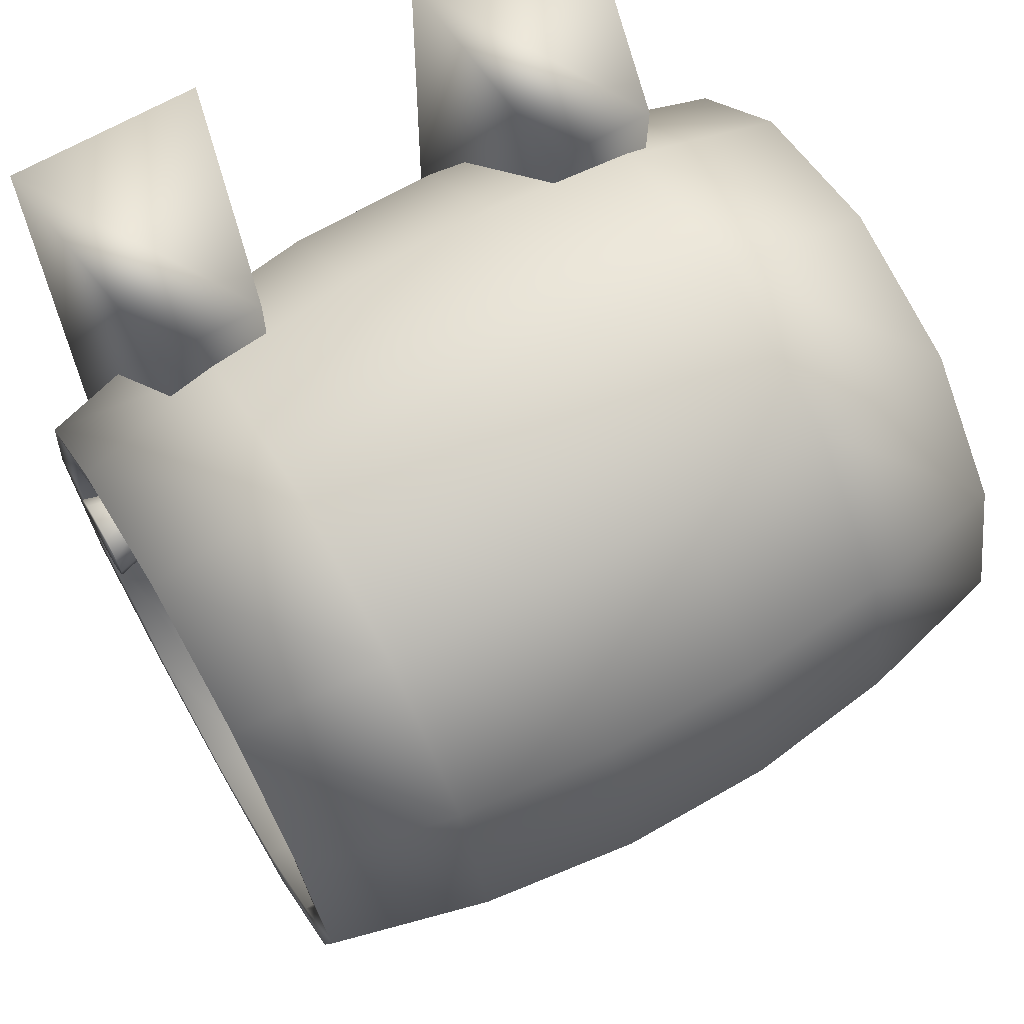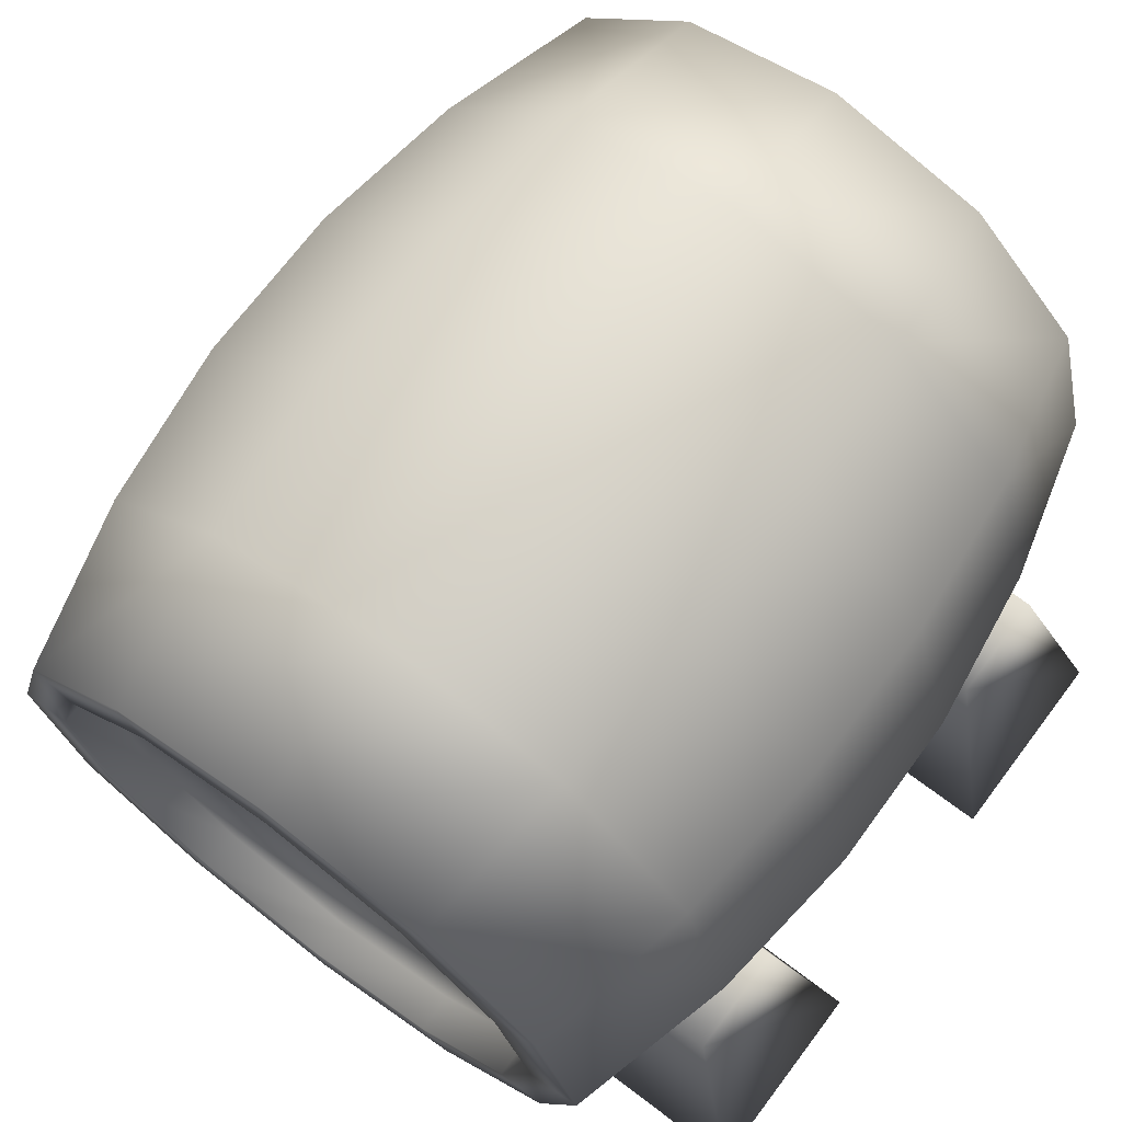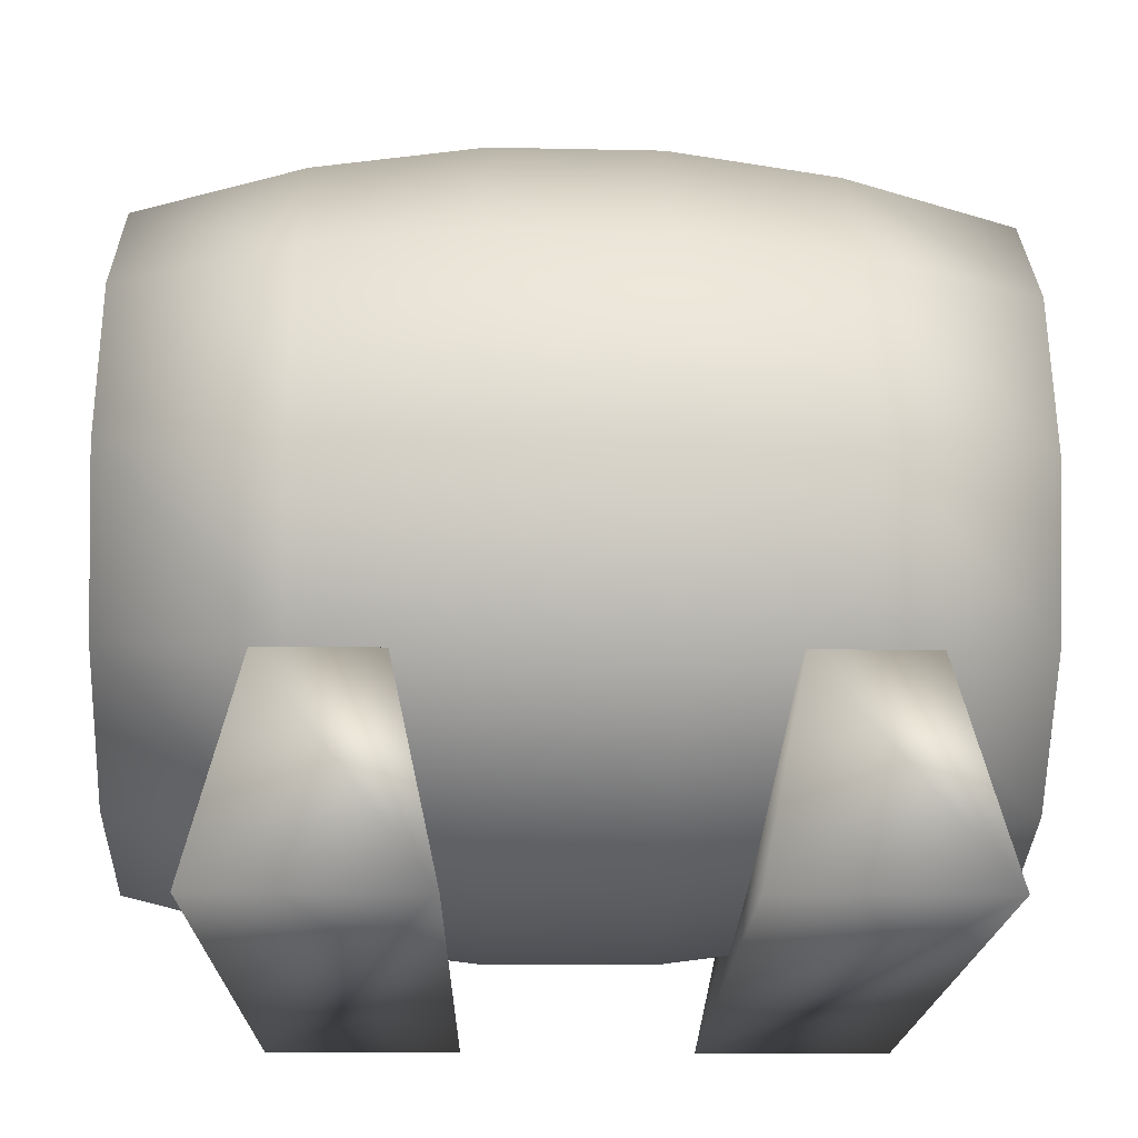
<metadata>
{"format":"obj","ext":"obj","renderer":"f3d","projection":"perspective","resolution":1024,"background":"white","views":[{"elev":67.4,"azim":149.9,"up":"+Z"},{"elev":71.1,"azim":-53.5,"up":"+Y"},{"elev":-17.0,"azim":-1.5,"up":"+Y"}]}
</metadata>
<code>
o
v 0.08154 0 -6.536e-07
v 0.07513 0 0.7344
v 0.1515 0.3521 0.614
v 0.5277 0.3188 0.006245
v 0.5277 0.2796 0.07332
v 0.5277 0.251 0.04497
v 0.5277 0.2405 0.006245
v 0.528 0.251 -0.03248
v 0.5283 0.2796 -0.06083
v 0.5284 0.3188 -0.07121
v 0.5283 0.3579 -0.06083
v 0.528 0.3865 -0.03248
v 0.5277 0.397 0.006245
v 0.5277 0.3865 0.04497
v 0.5277 0.3188 0.0837
v 0.5277 0.3579 0.07332
v -0.6666 -1.06e-07 0.7279
v -0.6602 -1.06e-07 0.0008698
v -0.33 0 0.7308
v -0.6538 -1.06e-07 -0.7383
v -0.3236 0 -0.001025
v -0.3172 0 -0.7353
v 0.07513 0 0.7344
v 0.08154 0 -6.536e-07
v 0.4117 0 0.7373
v 0.08793 0 -0.7318
v 0.4181 0 0.003519
v 0.4245 0 -0.7288
v -0.825 0.4374 0.3841
v -0.8255 0.6647 0.4444
v -0.7608 0.6647 0.445
v -0.7603 0.4374 0.3847
v -0.8236 0.2711 0.2194
v -0.825 0.4374 0.3841
v -0.7603 0.4374 0.3847
v -0.7589 0.2711 0.22
v -0.8216 0.2102 -0.00553
v -0.8236 0.2711 0.2194
v -0.7589 0.2711 0.22
v -0.7569 0.2102 -0.004965
v -0.8197 0.2711 -0.2305
v -0.8216 0.2102 -0.00553
v -0.7569 0.2102 -0.004965
v -0.7549 0.2711 -0.2299
v -0.8182 0.4374 -0.3952
v -0.8197 0.2711 -0.2305
v -0.7549 0.2711 -0.2299
v -0.7535 0.4374 -0.3946
v -0.8177 0.6647 -0.4555
v -0.8182 0.4374 -0.3952
v -0.7535 0.4374 -0.3946
v -0.753 0.6647 -0.4549
v -0.8182 0.8919 -0.3952
v -0.8177 0.6647 -0.4555
v -0.753 0.6647 -0.4549
v -0.7535 0.8919 -0.3946
v -0.8197 1.058 -0.2305
v -0.8182 0.8919 -0.3952
v -0.7535 0.8919 -0.3946
v -0.7549 1.058 -0.2299
v -0.8216 1.119 -0.00553
v -0.8197 1.058 -0.2305
v -0.7549 1.058 -0.2299
v -0.7569 1.119 -0.004965
v -0.8236 1.058 0.2194
v -0.8216 1.119 -0.00553
v -0.7569 1.119 -0.004965
v -0.7589 1.058 0.22
v -0.825 0.8919 0.3841
v -0.8236 1.058 0.2194
v -0.7589 1.058 0.22
v -0.7603 0.8919 0.3847
v -0.8255 0.6647 0.4444
v -0.825 0.8919 0.3841
v -0.7603 0.8919 0.3847
v -0.7608 0.6647 0.445
v 0.5157 0.6647 0.4561
v 0.5163 0.4374 0.3958
v 0.4515 0.4374 0.3953
v 0.451 0.6647 0.4555
v 0.5163 0.4374 0.3958
v 0.5177 0.2711 0.2311
v 0.453 0.2711 0.2306
v 0.4515 0.4374 0.3953
v 0.5177 0.2711 0.2311
v 0.5197 0.2102 0.006175
v 0.4549 0.2102 0.005611
v 0.453 0.2711 0.2306
v 0.5197 0.2102 0.006175
v 0.5216 0.2711 -0.2188
v 0.4569 0.2711 -0.2194
v 0.4549 0.2102 0.005611
v 0.5216 0.2711 -0.2188
v 0.5231 0.4374 -0.3835
v 0.4583 0.4374 -0.384
v 0.4569 0.2711 -0.2194
v 0.5231 0.4374 -0.3835
v 0.5236 0.6647 -0.4438
v 0.4589 0.6647 -0.4443
v 0.4583 0.4374 -0.384
v 0.5236 0.6647 -0.4438
v 0.5231 0.8919 -0.3835
v 0.4583 0.8919 -0.384
v 0.4589 0.6647 -0.4443
v 0.5231 0.8919 -0.3835
v 0.5216 1.058 -0.2188
v 0.4569 1.058 -0.2194
v 0.4583 0.8919 -0.384
v 0.5216 1.058 -0.2188
v 0.5185 1.121 0.003391
v 0.4549 1.119 0.00561
v 0.4569 1.058 -0.2194
v 0.5185 1.121 0.003391
v 0.5177 1.058 0.2311
v 0.453 1.058 0.2306
v 0.4549 1.119 0.00561
v 0.5177 1.058 0.2311
v 0.5163 0.8919 0.3958
v 0.4515 0.8919 0.3953
v 0.453 1.058 0.2306
v 0.5163 0.8919 0.3958
v 0.5157 0.6647 0.4561
v 0.451 0.6647 0.4555
v 0.4515 0.8919 0.3953
v -0.5849 0.3521 0.004897
v -0.5902 0.3521 0.6075
v -0.4043 0.3521 0.6091
v -0.5795 0.3521 -0.6165
v -0.3989 0.3521 -0.008512
v -0.3936 0.3521 -0.6149
v 0.1567 0.3521 0.02078
v 0.1515 0.3521 0.614
v 0.3374 0.3521 0.6156
v 0.1622 0.3521 -0.6101
v 0.3428 0.3521 -0.001081
v 0.3481 0.3521 -0.6084
v 0.522 0.6617 0.5265
v 0.5236 0.3988 0.4504
v 0.5157 0.6647 0.4561
v 0.5163 0.4374 0.3958
v 0.5236 0.3988 0.4504
v 0.522 0.2042 0.2577
v 0.5163 0.4374 0.3958
v 0.5177 0.2711 0.2311
v 0.522 0.2042 0.2577
v 0.522 0.1385 -0.002603
v 0.5177 0.2711 0.2311
v 0.5197 0.2102 0.006175
v 0.522 0.1385 -0.002603
v 0.5236 0.2146 -0.2655
v 0.5197 0.2102 0.006175
v 0.5216 0.2711 -0.2188
v 0.5236 0.2146 -0.2655
v 0.522 0.4073 -0.4601
v 0.5216 0.2711 -0.2188
v 0.5231 0.4374 -0.3835
v 0.522 0.4073 -0.4601
v 0.522 0.6676 -0.5258
v 0.5231 0.4374 -0.3835
v 0.5236 0.6647 -0.4438
v 0.522 0.6676 -0.5258
v 0.5236 0.9305 -0.4497
v 0.5236 0.6647 -0.4438
v 0.5231 0.8919 -0.3835
v 0.5236 0.9305 -0.4497
v 0.522 1.125 -0.257
v 0.5231 0.8919 -0.3835
v 0.5216 1.058 -0.2188
v 0.522 1.125 -0.257
v 0.522 1.191 0.003249
v 0.5216 1.058 -0.2188
v 0.5185 1.121 0.003391
v 0.522 1.191 0.003249
v 0.5236 1.115 0.2662
v 0.5185 1.121 0.003391
v 0.5177 1.058 0.2311
v 0.5236 1.115 0.2662
v 0.522 0.922 0.4608
v 0.5177 1.058 0.2311
v 0.5163 0.8919 0.3958
v 0.522 0.922 0.4608
v 0.522 0.6617 0.5265
v 0.5163 0.8919 0.3958
v 0.5157 0.6647 0.4561
v -0.8216 0.3988 0.4562
v -0.8228 0.6661 0.5266
v -0.8255 0.6647 0.4444
v -0.825 0.4374 0.3841
v -0.8216 0.2042 0.2635
v -0.8216 0.3988 0.4562
v -0.825 0.4374 0.3841
v -0.8236 0.2711 0.2194
v -0.8205 0.1328 -0.00114
v -0.8216 0.2042 0.2635
v -0.8236 0.2711 0.2194
v -0.8216 0.2102 -0.00553
v -0.8185 0.2035 -0.2671
v -0.8205 0.1328 -0.00114
v -0.8216 0.2102 -0.00553
v -0.8197 0.2711 -0.2305
v -0.8185 0.3972 -0.4608
v -0.8185 0.2035 -0.2671
v -0.8197 0.2711 -0.2305
v -0.8182 0.4374 -0.3952
v -0.8182 0.6632 -0.5318
v -0.8185 0.3972 -0.4608
v -0.8182 0.4374 -0.3952
v -0.8177 0.6647 -0.4555
v -0.8176 0.9305 -0.4614
v -0.8182 0.6632 -0.5318
v -0.8177 0.6647 -0.4555
v -0.8182 0.8919 -0.3952
v -0.8193 1.125 -0.2687
v -0.8176 0.9305 -0.4614
v -0.8182 0.8919 -0.3952
v -0.8197 1.058 -0.2305
v -0.8205 1.196 -0.004067
v -0.8193 1.125 -0.2687
v -0.8197 1.058 -0.2305
v -0.8216 1.119 -0.00553
v -0.8208 1.126 0.2619
v -0.8205 1.196 -0.004067
v -0.8216 1.119 -0.00553
v -0.8236 1.058 0.2194
v -0.8225 0.9321 0.4556
v -0.8208 1.126 0.2619
v -0.8236 1.058 0.2194
v -0.825 0.8919 0.3841
v -0.8228 0.6661 0.5266
v -0.8225 0.9321 0.4556
v -0.825 0.8919 0.3841
v -0.8255 0.6647 0.4444
v -0.6538 -1.06e-07 -0.7383
v -0.5795 0.3521 -0.6165
v -0.3936 0.3521 -0.6149
v -0.3172 0 -0.7353
v -0.5902 0.3521 0.6075
v -0.6666 -1.06e-07 0.7279
v -0.33 0 0.7308
v -0.4043 0.3521 0.6091
v 0.1515 0.3521 0.614
v 0.07513 0 0.7344
v 0.4117 0 0.7373
v 0.3374 0.3521 0.6156
v -0.5849 0.3521 0.004897
v -0.5795 0.3521 -0.6165
v -0.6538 -1.06e-07 -0.7383
v -0.6602 -1.06e-07 0.0008698
v -0.5849 0.3521 0.004897
v -0.6602 -1.06e-07 0.0008698
v -0.5902 0.3521 0.6075
v -0.6666 -1.06e-07 0.7279
v -0.4043 0.3521 0.6091
v -0.33 0 0.7308
v -0.3236 0 -0.001025
v -0.3989 0.3521 -0.008512
v -0.3172 0 -0.7353
v -0.3936 0.3521 -0.6149
v 0.08793 0 -0.7318
v 0.1622 0.3521 -0.6101
v 0.3481 0.3521 -0.6084
v 0.4245 0 -0.7288
v 0.1567 0.3521 0.02078
v 0.08793 0 -0.7318
v 0.08154 0 -6.536e-07
v -0.7589 0.2711 0.22
v -0.7603 0.4374 0.3847
v -0.7569 0.6647 -0.004965
v -0.7569 0.2102 -0.004965
v -0.7549 0.2711 -0.2299
v -0.753 0.6647 -0.4549
v -0.7535 0.4374 -0.3946
v -0.7535 0.8919 -0.3946
v -0.7549 1.058 -0.2299
v -0.7589 1.058 0.22
v -0.7569 1.119 -0.004965
v -0.7608 0.6647 0.445
v -0.7603 0.8919 0.3847
v 0.3374 0.3521 0.6156
v 0.4117 0 0.7373
v 0.4181 0 0.003519
v 0.3428 0.3521 -0.001081
v 0.4245 0 -0.7288
v 0.3481 0.3521 -0.6084
v 0.4515 0.4374 0.3953
v 0.453 0.2711 0.2306
v 0.4549 0.6647 0.00561
v 0.4549 0.2102 0.005611
v 0.4569 0.2711 -0.2194
v 0.4583 0.4374 -0.384
v 0.4589 0.6647 -0.4443
v 0.4583 0.8919 -0.384
v 0.4569 1.058 -0.2194
v 0.4549 1.119 0.00561
v 0.453 1.058 0.2306
v 0.4515 0.8919 0.3953
v 0.451 0.6647 0.4555
v -0.5488 0.9637 -0.5218
v -0.8182 0.6632 -0.5318
v -0.8176 0.9305 -0.4614
v -0.5508 0.6629 -0.5999
v -0.2803 0.9803 -0.5508
v -0.2823 0.6641 -0.6334
v -0.01205 0.9803 -0.5485
v -0.01408 0.6652 -0.6322
v 0.2559 0.9637 -0.5148
v 0.254 0.6664 -0.5964
v 0.5236 0.9305 -0.4497
v 0.522 0.6676 -0.5258
v 0.5277 0.397 0.006245
v 0.528 0.3865 -0.03248
v 0.4552 0.3695 -0.02337
v 0.4554 0.348 -0.04459
v 0.5283 0.3579 -0.06083
v 0.4555 0.3188 -0.05236
v 0.5284 0.3188 -0.07121
v 0.4554 0.2895 -0.04459
v 0.5283 0.2796 -0.06083
v 0.4552 0.2681 -0.02337
v 0.528 0.251 -0.03248
v 0.4549 0.2602 0.006245
v 0.5277 0.2405 0.006245
v 0.5277 0.251 0.04497
v 0.4552 0.2681 0.03586
v 0.5277 0.2796 0.07332
v 0.4554 0.2895 0.05708
v 0.5277 0.3188 0.0837
v 0.4555 0.3188 0.06485
v 0.5277 0.3579 0.07332
v 0.4554 0.348 0.05708
v 0.5277 0.3865 0.04497
v 0.4552 0.3695 0.03586
v 0.4549 0.3773 0.006245
v -0.5488 0.3656 0.5225
v -0.8228 0.6661 0.5266
v -0.8216 0.3988 0.4562
v -0.5508 0.6664 0.6005
v -0.2803 0.349 0.5515
v -0.2823 0.6652 0.6341
v -0.01205 0.349 0.5491
v -0.01408 0.6641 0.6329
v 0.2559 0.3656 0.5154
v 0.254 0.6629 0.597
v 0.5236 0.3988 0.4504
v 0.522 0.6617 0.5265
v 0.522 0.2042 0.2577
v 0.254 0.1467 0.2962
v -0.01408 0.118 0.3167
v -0.2823 0.118 0.319
v -0.5508 0.1467 0.3033
v -0.8216 0.2042 0.2635
v -0.5508 0.06444 0.002079
v -0.8205 0.1328 -0.00114
v -0.2823 0.03091 0.0009081
v -0.01408 0.03209 -0.0002624
v 0.254 0.06795 -0.001433
v 0.522 0.1385 -0.002603
v -0.5508 1.265 -0.001433
v -0.8193 1.125 -0.2687
v -0.8205 1.196 -0.004067
v -0.5508 1.183 -0.3026
v -0.2823 1.298 -0.0002627
v -0.2823 1.211 -0.3184
v -0.01408 1.297 0.0009079
v -0.01408 1.211 -0.316
v 0.254 1.261 0.002078
v 0.254 1.183 -0.2956
v 0.522 1.191 0.003249
v 0.522 1.125 -0.257
v -0.5508 0.6629 -0.5999
v -0.8185 0.3972 -0.4608
v -0.8182 0.6632 -0.5318
v -0.5508 0.3617 -0.5176
v -0.2823 0.6641 -0.6334
v -0.2823 0.3459 -0.5463
v -0.01408 0.6652 -0.6322
v -0.01408 0.3483 -0.5463
v 0.254 0.6664 -0.5964
v 0.254 0.3687 -0.5176
v 0.522 0.6676 -0.5258
v 0.522 0.4073 -0.4601
v -0.8185 0.2035 -0.2671
v -0.5488 0.1425 -0.2987
v -0.2803 0.1135 -0.3153
v -0.01205 0.1158 -0.3153
v 0.2559 0.1495 -0.2987
v 0.5236 0.2146 -0.2655
v -0.8205 0.1328 -0.00114
v -0.5508 0.06444 0.002079
v -0.2823 0.03091 0.0009081
v -0.01408 0.03209 -0.0002624
v 0.254 0.06795 -0.001433
v 0.522 0.1385 -0.002603
v -0.5508 0.6664 0.6005
v -0.8225 0.9321 0.4556
v -0.8228 0.6661 0.5266
v -0.5508 0.9676 0.5183
v -0.2823 0.6652 0.6341
v -0.8208 1.126 0.2619
v -0.5488 1.187 0.2994
v -0.8205 1.196 -0.004067
v -0.2823 0.9834 0.547
v -0.01408 0.6641 0.6329
v -0.5508 1.265 -0.001433
v -0.2803 1.216 0.3159
v -0.01408 0.981 0.547
v 0.254 0.6629 0.597
v -0.2823 1.298 -0.0002627
v -0.01205 1.213 0.3159
v 0.254 0.9606 0.5183
v 0.522 0.6617 0.5265
v -0.01408 1.297 0.0009079
v 0.2559 1.18 0.2994
v 0.522 0.922 0.4608
v 0.5236 1.115 0.2662
v 0.522 1.191 0.003249
v 0.254 1.261 0.002078
v 0.1567 0.3521 0.02078
g Geoset0
f 1 2 3
f 4 5 6
f 4 6 7
f 4 7 8
f 4 9 10
f 4 8 9
f 4 10 11
f 4 11 12
f 4 13 14
f 4 12 13
f 4 15 5
f 4 16 15
f 4 14 16
f 17 18 19
f 18 20 19
f 21 19 20
f 22 21 20
f 23 24 25
f 24 26 25
f 27 25 26
f 28 27 26
f 29 30 31
f 31 32 29
f 33 34 35
f 35 36 33
f 37 38 39
f 39 40 37
f 41 42 43
f 43 44 41
f 45 46 47
f 47 48 45
f 49 50 51
f 51 52 49
f 53 54 55
f 55 56 53
f 57 58 59
f 59 60 57
f 61 62 63
f 63 64 61
f 65 66 67
f 67 68 65
f 69 70 71
f 71 72 69
f 73 74 75
f 75 76 73
f 77 78 79
f 79 80 77
f 81 82 83
f 83 84 81
f 85 86 87
f 87 88 85
f 89 90 91
f 91 92 89
f 93 94 95
f 95 96 93
f 97 98 99
f 99 100 97
f 101 102 103
f 103 104 101
f 105 106 107
f 107 108 105
f 109 110 111
f 111 112 109
f 113 114 115
f 115 116 113
f 117 118 119
f 119 120 117
f 121 122 123
f 123 124 121
f 125 126 127
f 128 125 127
f 127 129 128
f 129 130 128
f 131 132 133
f 134 131 133
f 133 135 134
f 135 136 134
f 137 138 139
f 140 139 138
f 141 142 143
f 144 143 142
f 145 146 147
f 148 147 146
f 149 150 151
f 152 151 150
f 153 154 155
f 156 155 154
f 157 158 159
f 160 159 158
f 161 162 163
f 164 163 162
f 165 166 167
f 168 167 166
f 169 170 171
f 172 171 170
f 173 174 175
f 176 175 174
f 177 178 179
f 180 179 178
f 181 182 183
f 184 183 182
f 185 186 187
f 187 188 185
f 189 190 191
f 191 192 189
f 193 194 195
f 195 196 193
f 197 198 199
f 199 200 197
f 201 202 203
f 203 204 201
f 205 206 207
f 207 208 205
f 209 210 211
f 211 212 209
f 213 214 215
f 215 216 213
f 217 218 219
f 219 220 217
f 221 222 223
f 223 224 221
f 225 226 227
f 227 228 225
f 229 230 231
f 231 232 229
f 233 234 235
f 235 236 233
f 237 238 239
f 239 240 237
f 241 242 243
f 243 244 241
f 245 246 247
f 248 245 247
f 249 250 251
f 250 252 251
f 253 254 255
f 255 256 253
f 256 255 257
f 257 258 256
f 259 260 261
f 261 262 259
f 263 260 264
f 265 263 264
f 266 267 268
f 269 266 268
f 270 269 268
f 271 272 268
f 272 270 268
f 273 271 268
f 274 273 268
f 275 276 268
f 276 274 268
f 267 277 268
f 277 278 268
f 278 275 268
f 279 280 281
f 281 282 279
f 282 281 283
f 283 284 282
f 285 286 287
f 286 288 287
f 288 289 287
f 290 291 287
f 289 290 287
f 291 292 287
f 292 293 287
f 293 294 287
f 294 295 287
f 295 296 287
f 296 297 287
f 297 285 287
f 298 299 300
f 298 301 299
f 302 301 298
f 302 303 301
f 304 303 302
f 304 305 303
f 306 305 304
f 306 307 305
f 308 307 306
f 308 309 307
f 310 311 312
f 311 313 312
f 311 314 313
f 314 315 313
f 314 316 315
f 316 317 315
f 316 318 317
f 318 319 317
f 318 320 319
f 320 321 319
f 320 322 321
f 323 321 322
f 323 324 321
f 325 324 323
f 325 326 324
f 327 326 325
f 327 328 326
f 329 328 327
f 329 330 328
f 331 330 329
f 331 332 330
f 310 332 331
f 310 333 332
f 310 312 333
f 334 335 336
f 334 337 335
f 338 337 334
f 338 339 337
f 340 339 338
f 340 341 339
f 342 341 340
f 342 343 341
f 344 343 342
f 344 345 343
f 346 344 342
f 346 342 347
f 347 342 340
f 347 340 348
f 348 340 338
f 348 338 349
f 349 338 334
f 349 334 350
f 350 334 336
f 350 336 351
f 352 351 353
f 352 350 351
f 354 350 352
f 354 349 350
f 355 349 354
f 355 348 349
f 356 348 355
f 356 347 348
f 357 347 356
f 357 346 347
f 358 359 360
f 358 361 359
f 362 361 358
f 362 363 361
f 364 363 362
f 364 365 363
f 366 365 364
f 366 367 365
f 368 367 366
f 368 369 367
f 361 300 359
f 361 298 300
f 363 298 361
f 363 302 298
f 365 302 363
f 365 304 302
f 367 304 365
f 367 306 304
f 369 306 367
f 369 308 306
f 370 371 372
f 370 373 371
f 374 373 370
f 374 375 373
f 376 375 374
f 376 377 375
f 378 377 376
f 378 379 377
f 380 379 378
f 380 381 379
f 373 382 371
f 373 383 382
f 375 383 373
f 375 384 383
f 377 384 375
f 377 385 384
f 379 385 377
f 379 386 385
f 381 386 379
f 381 387 386
f 383 388 382
f 383 389 388
f 384 389 383
f 384 390 389
f 385 390 384
f 385 391 390
f 386 391 385
f 386 392 391
f 387 392 386
f 387 393 392
f 394 395 396
f 394 397 395
f 398 397 394
f 397 399 395
f 400 401 399
f 397 400 399
f 402 400 397
f 398 402 397
f 403 402 398
f 400 404 401
f 405 404 400
f 402 405 400
f 406 405 402
f 403 406 402
f 407 406 403
f 405 408 404
f 409 408 405
f 406 409 405
f 410 409 406
f 407 410 406
f 411 410 407
f 409 412 408
f 413 412 409
f 410 413 409
f 414 413 410
f 411 414 410
f 415 416 417
f 414 415 413
f 415 417 413
f 413 417 412
f 418 1 3

</code>
